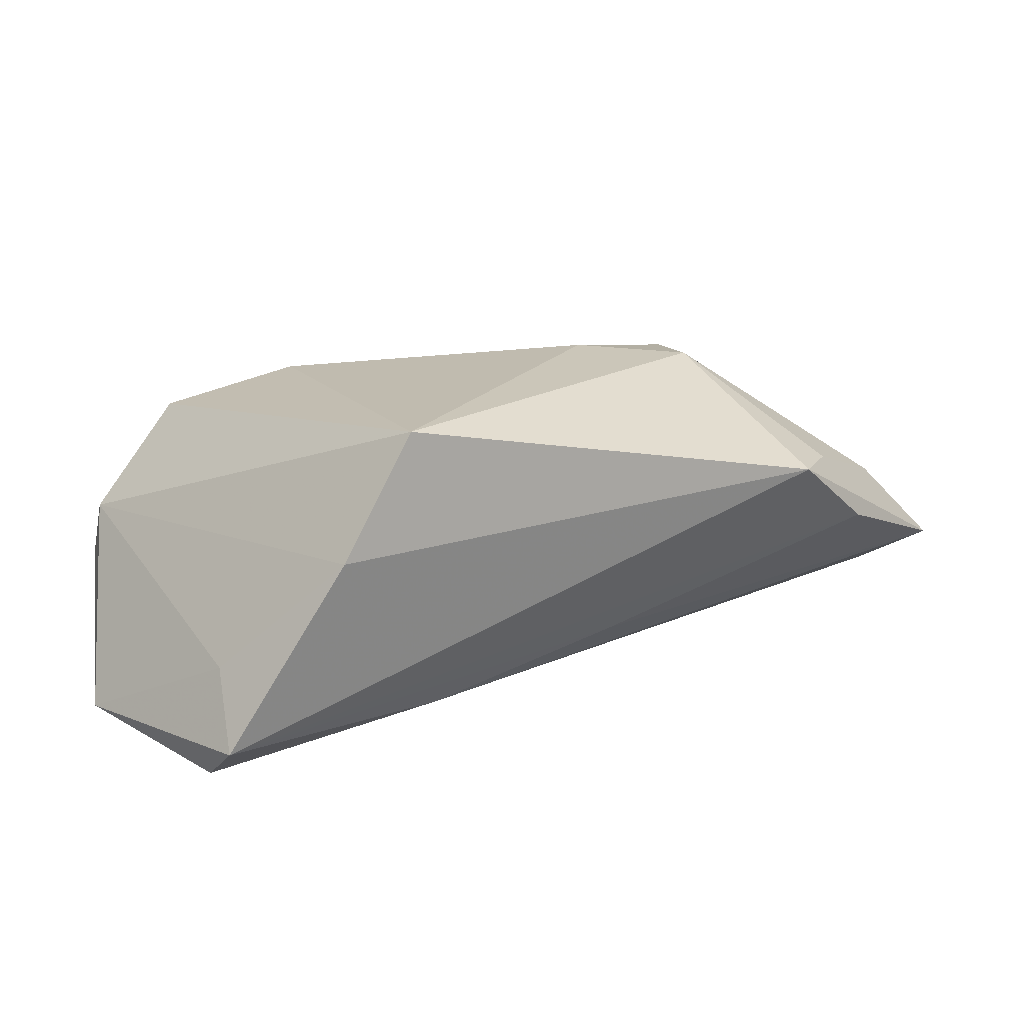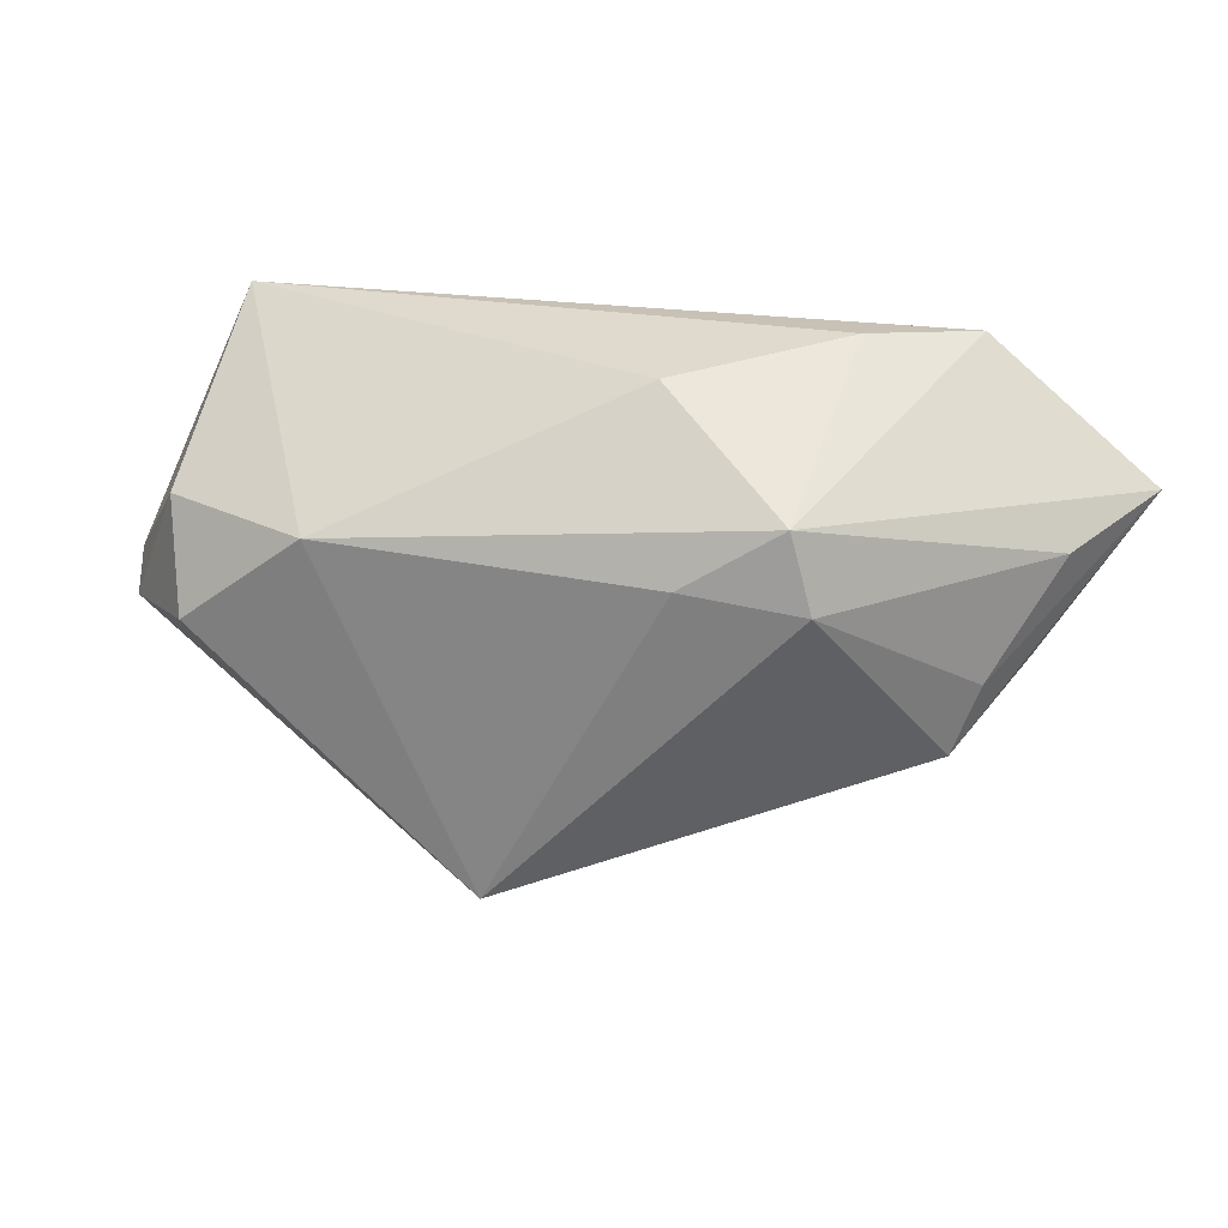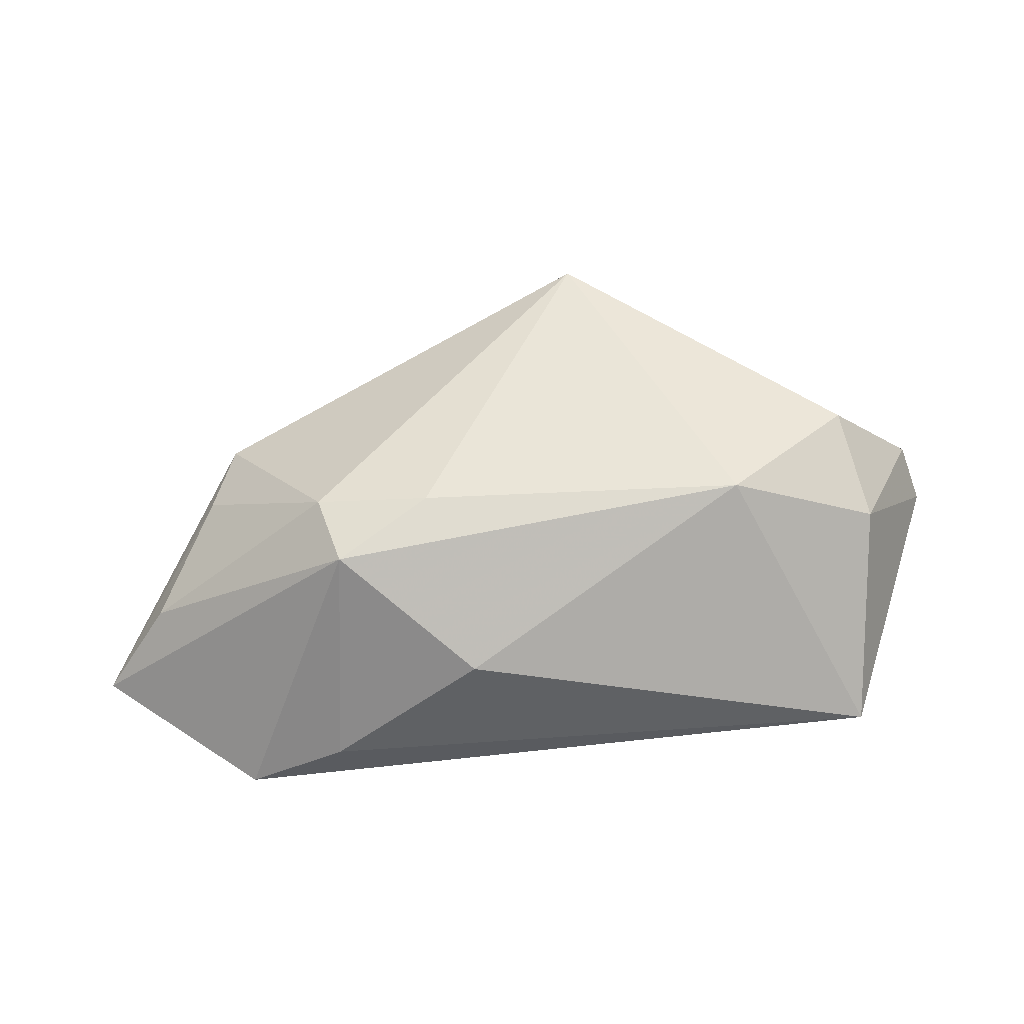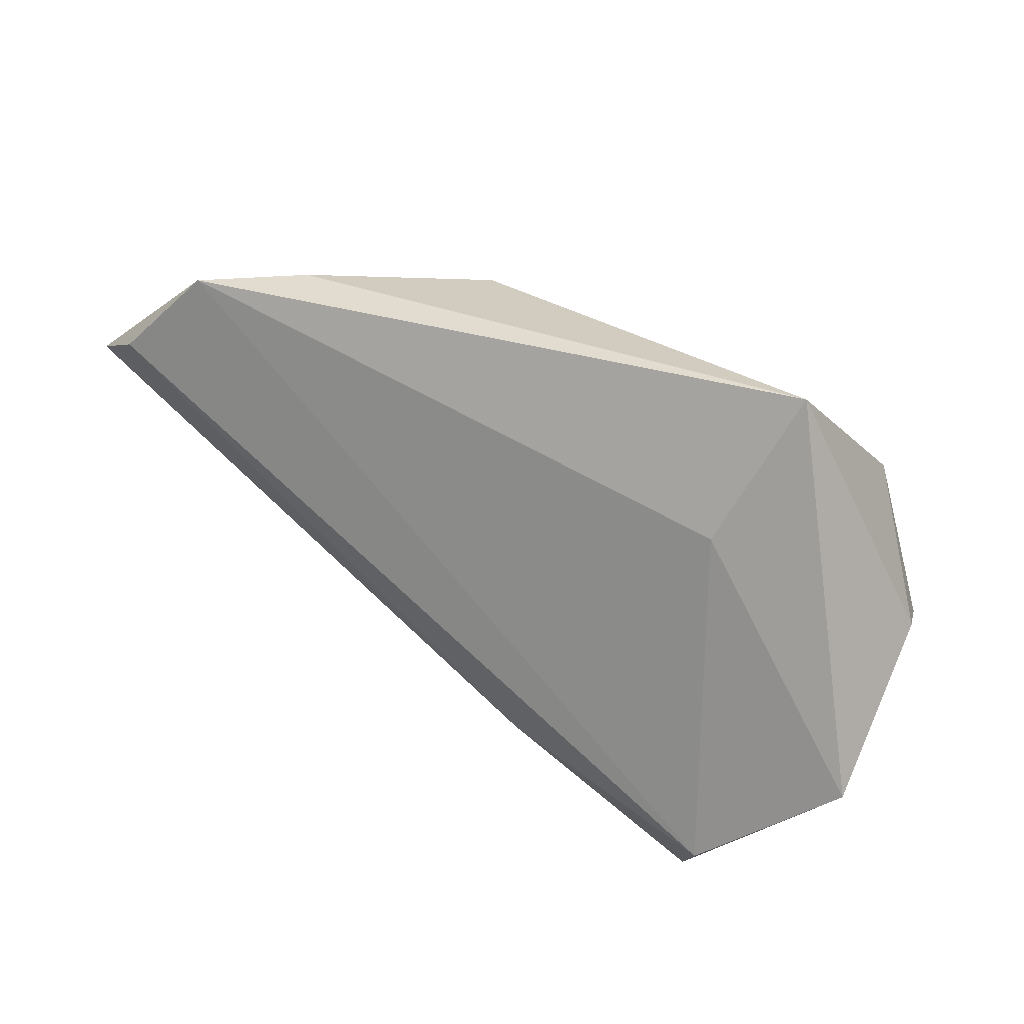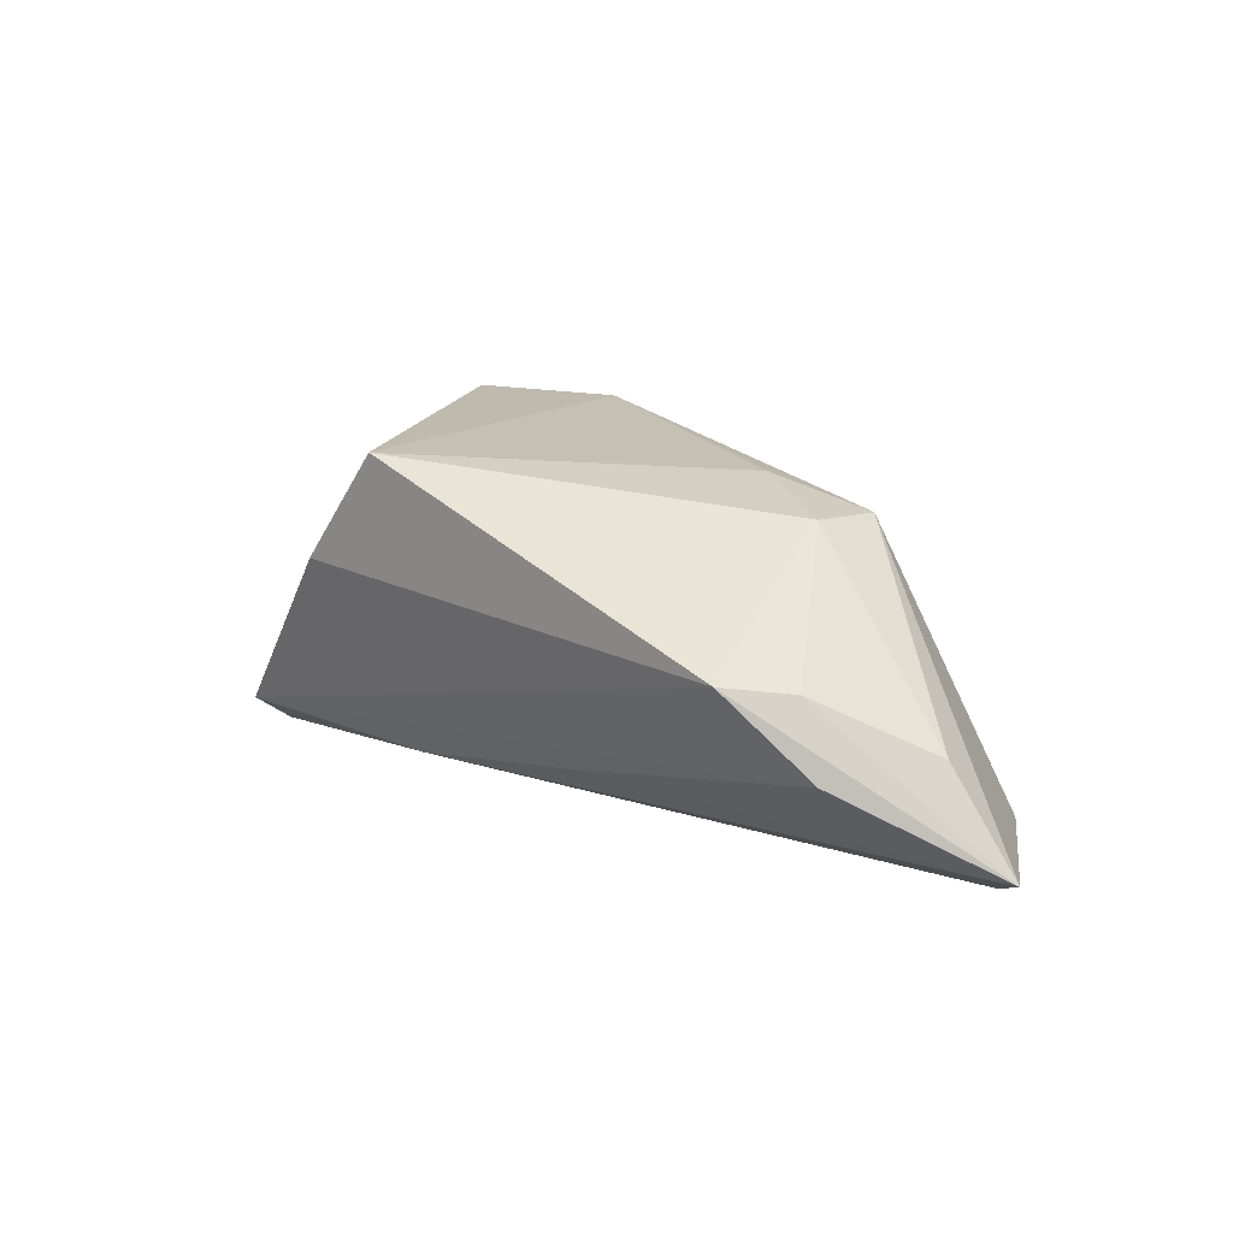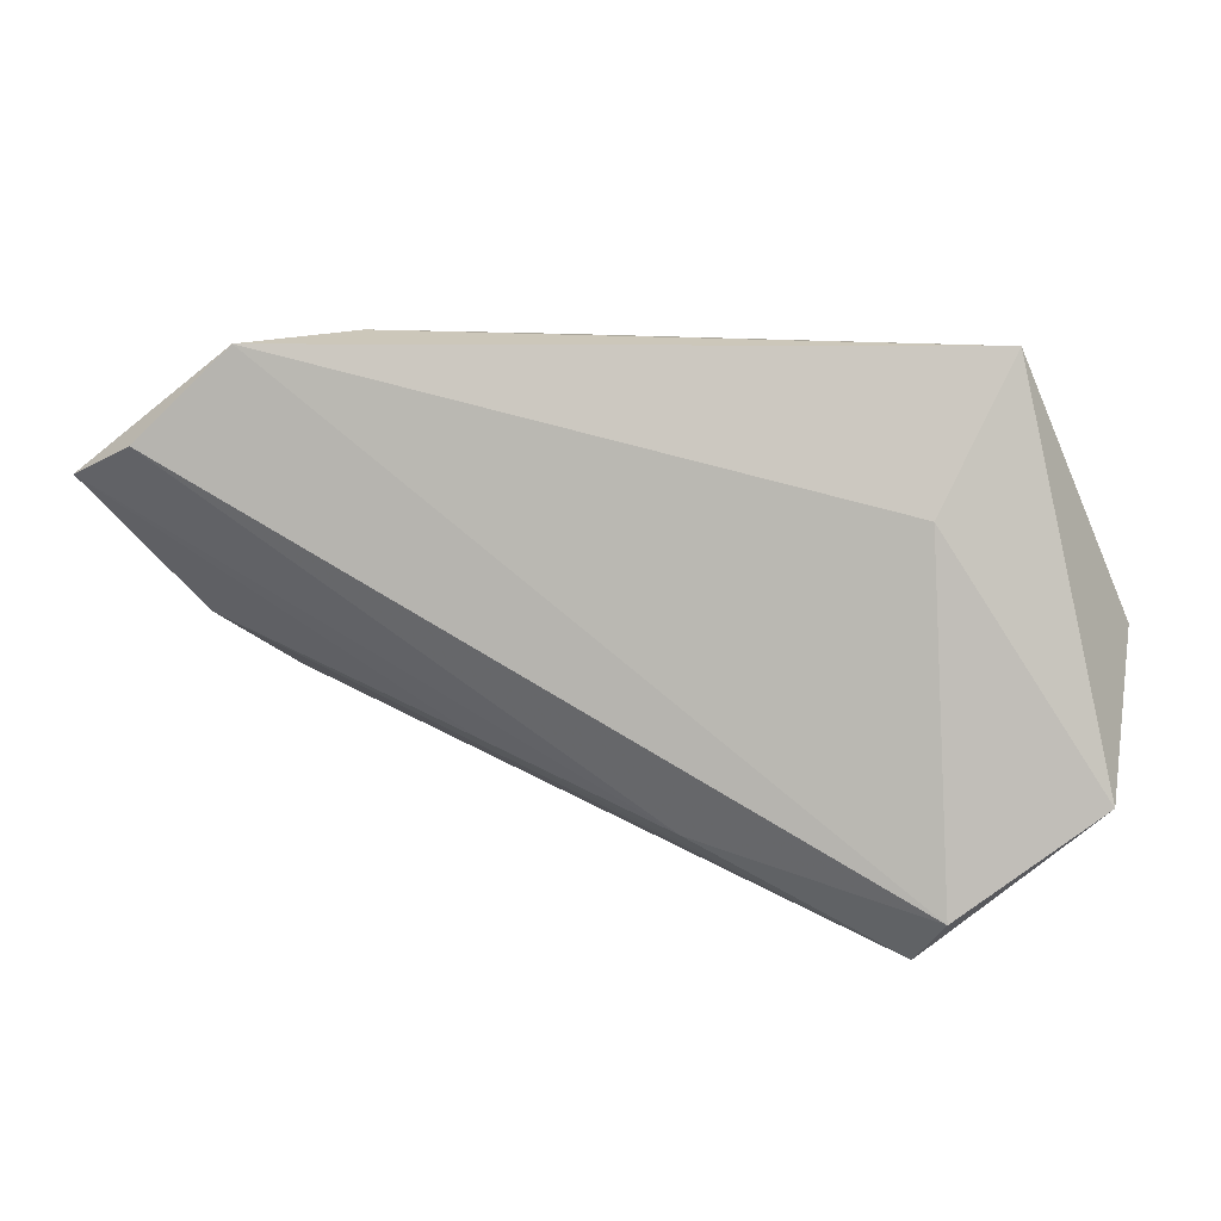
<metadata>
{"format":"obj","ext":"obj","renderer":"f3d","projection":"perspective","resolution":1024,"background":"white","views":[{"elev":-71.4,"azim":8.0,"up":"+Y"},{"elev":26.9,"azim":17.0,"up":"+Y"},{"elev":48.9,"azim":177.3,"up":"+Z"},{"elev":29.1,"azim":-145.5,"up":"+Y"},{"elev":15.8,"azim":62.0,"up":"+Z"},{"elev":13.4,"azim":-165.1,"up":"+Y"}]}
</metadata>
<code>
v 0.04659 0.02966 -0.01818
v -0.03786 -0.0001395 0.02284
v 0.01955 -0.01602 -0.013
v 0.02024 0.01064 0.02057
v -0.04121 0.01246 0.016
v -0.03579 -0.0307 -0.0204
v -0.03136 -0.03712 -0.01532
v -0.05266 -0.01806 -0.01382
v 0.03216 0.0181 0.01711
v 0.05208 -0.004437 0.003667
v -0.03217 0.01253 -0.014
v -0.02198 0.01228 0.02284
v -0.04002 0.03075 -0.006636
v 0.05972 0.009743 -0.003665
v -0.04964 -0.004323 0.0107
v -0.03176 -0.03077 -0.005607
v -0.05244 -0.001512 0.003298
v -0.005193 -0.0242 -0.01712
v 0.0144 0.02902 0.005897
v -0.0125 -0.03559 0.007947
v 0.06825 0.01346 -0.016
v -0.001926 -0.03151 0.02284
v 0.04897 -0.01345 0.005014
v 0.05621 -0.00466 -0.005506
v 0.03512 0.00833 0.0179
v 0.03374 0.03075 -0.01019
v 0.05864 0.01789 -0.02053
f 1 9 21
f 8 13 11
f 13 1 11
f 17 13 8
f 8 15 17
f 22 15 20
f 9 19 12
f 12 19 13
f 21 9 14
f 14 10 21
f 25 14 9
f 10 14 25
f 9 1 26
f 26 19 9
f 26 1 13
f 13 19 26
f 27 1 21
f 21 18 27
f 7 20 16
f 16 20 15
f 8 7 16
f 16 15 8
f 23 20 7
f 22 20 23
f 21 10 23
f 23 25 22
f 10 25 23
f 2 15 22
f 22 12 2
f 9 12 4
f 4 25 9
f 4 12 22
f 22 25 4
f 6 11 1
f 1 27 6
f 8 11 6
f 6 27 18
f 6 7 8
f 6 18 7
f 24 23 7
f 21 23 24
f 15 2 5
f 13 17 5
f 5 17 15
f 5 12 13
f 5 2 12
f 7 18 3
f 3 24 7
f 3 18 21
f 21 24 3

</code>
